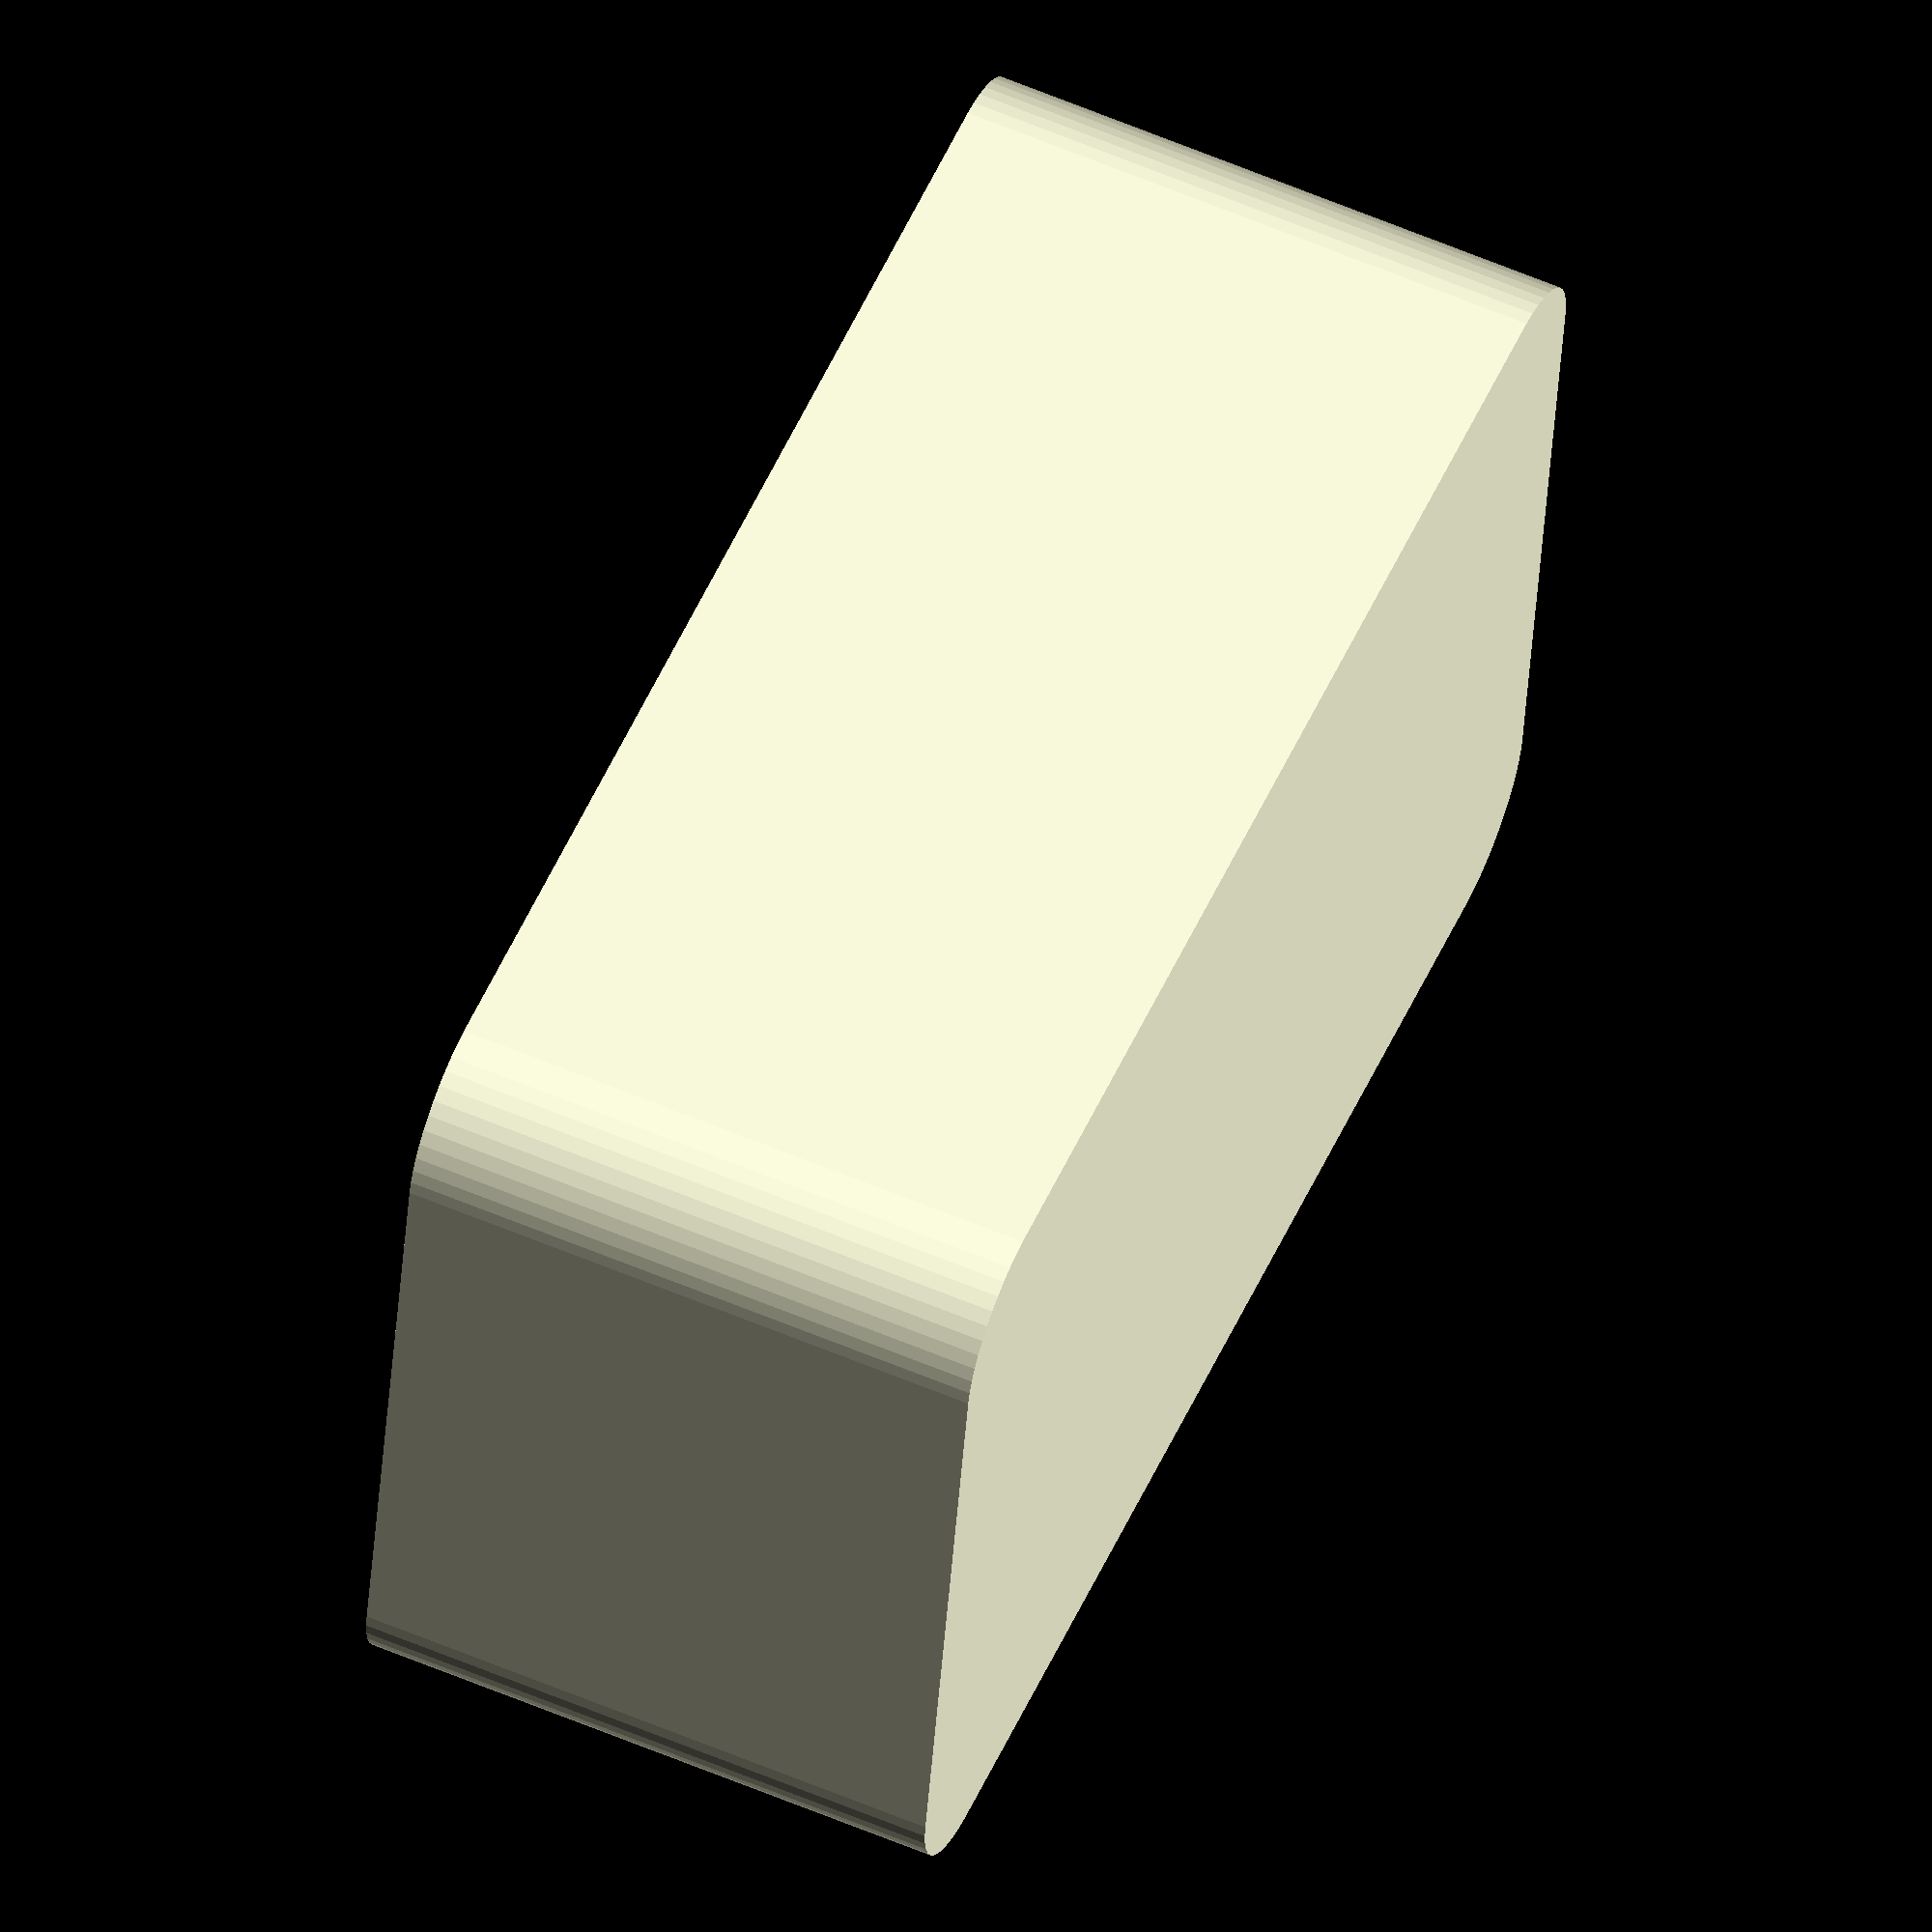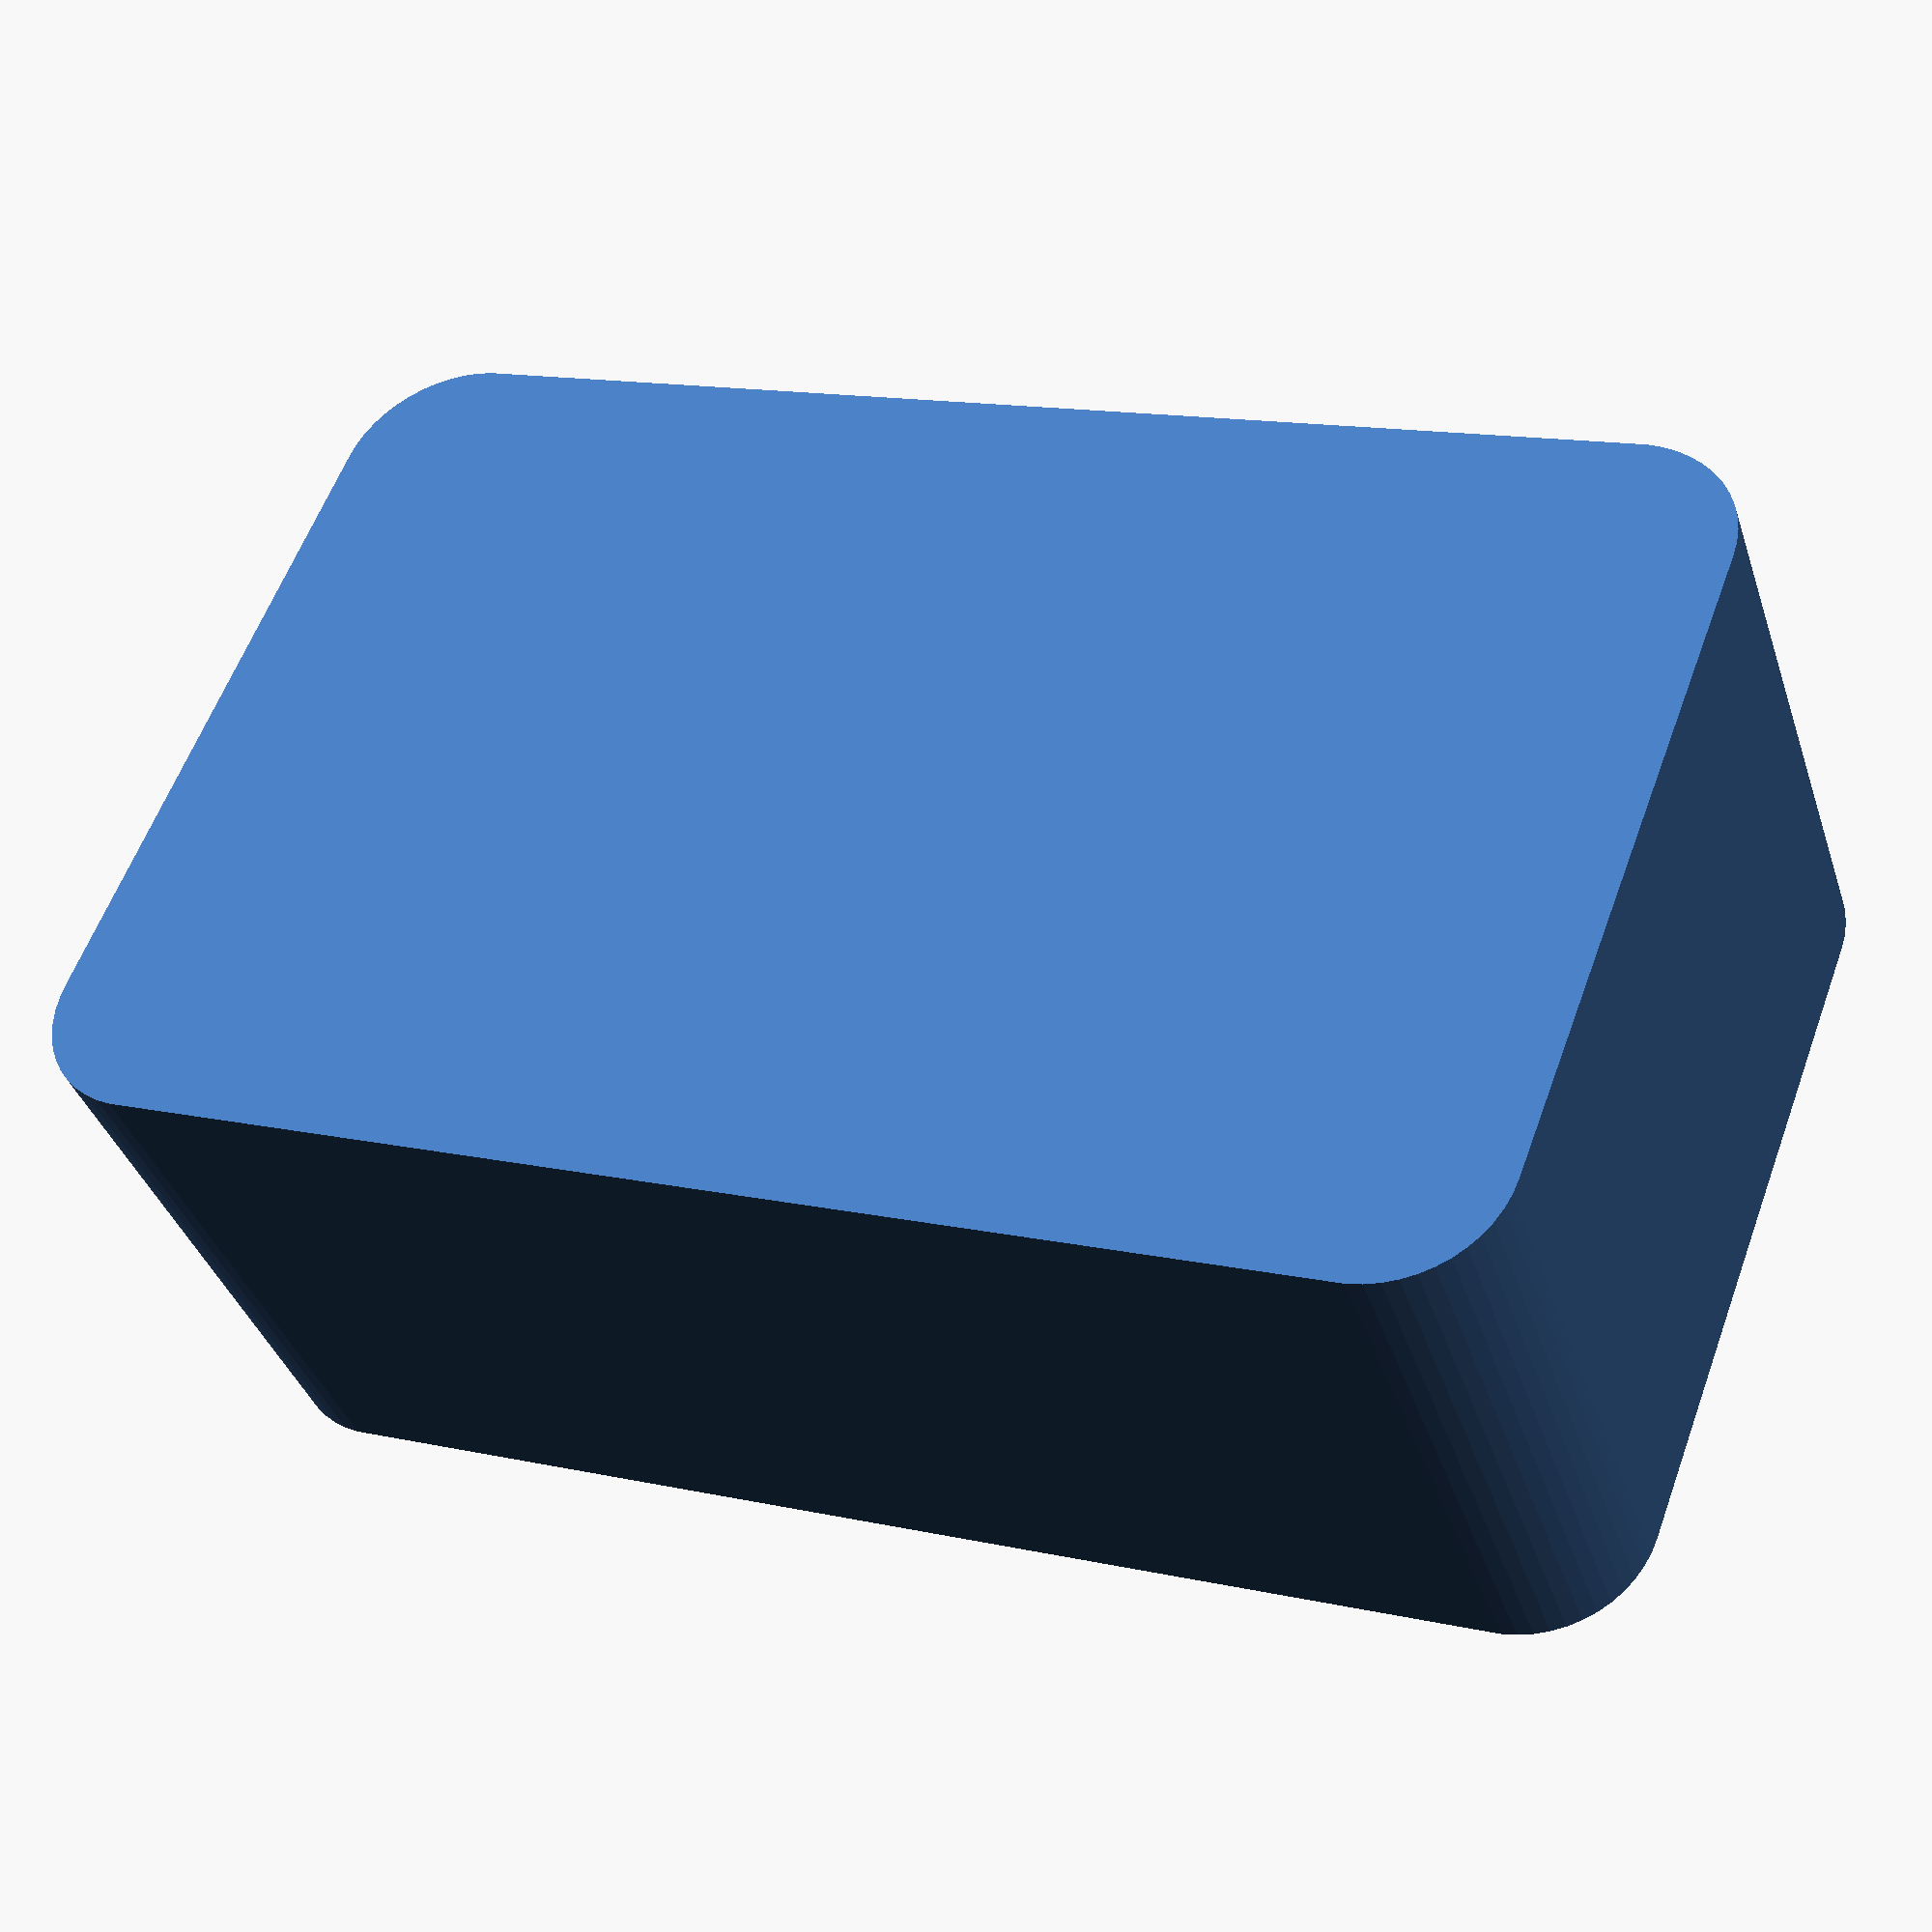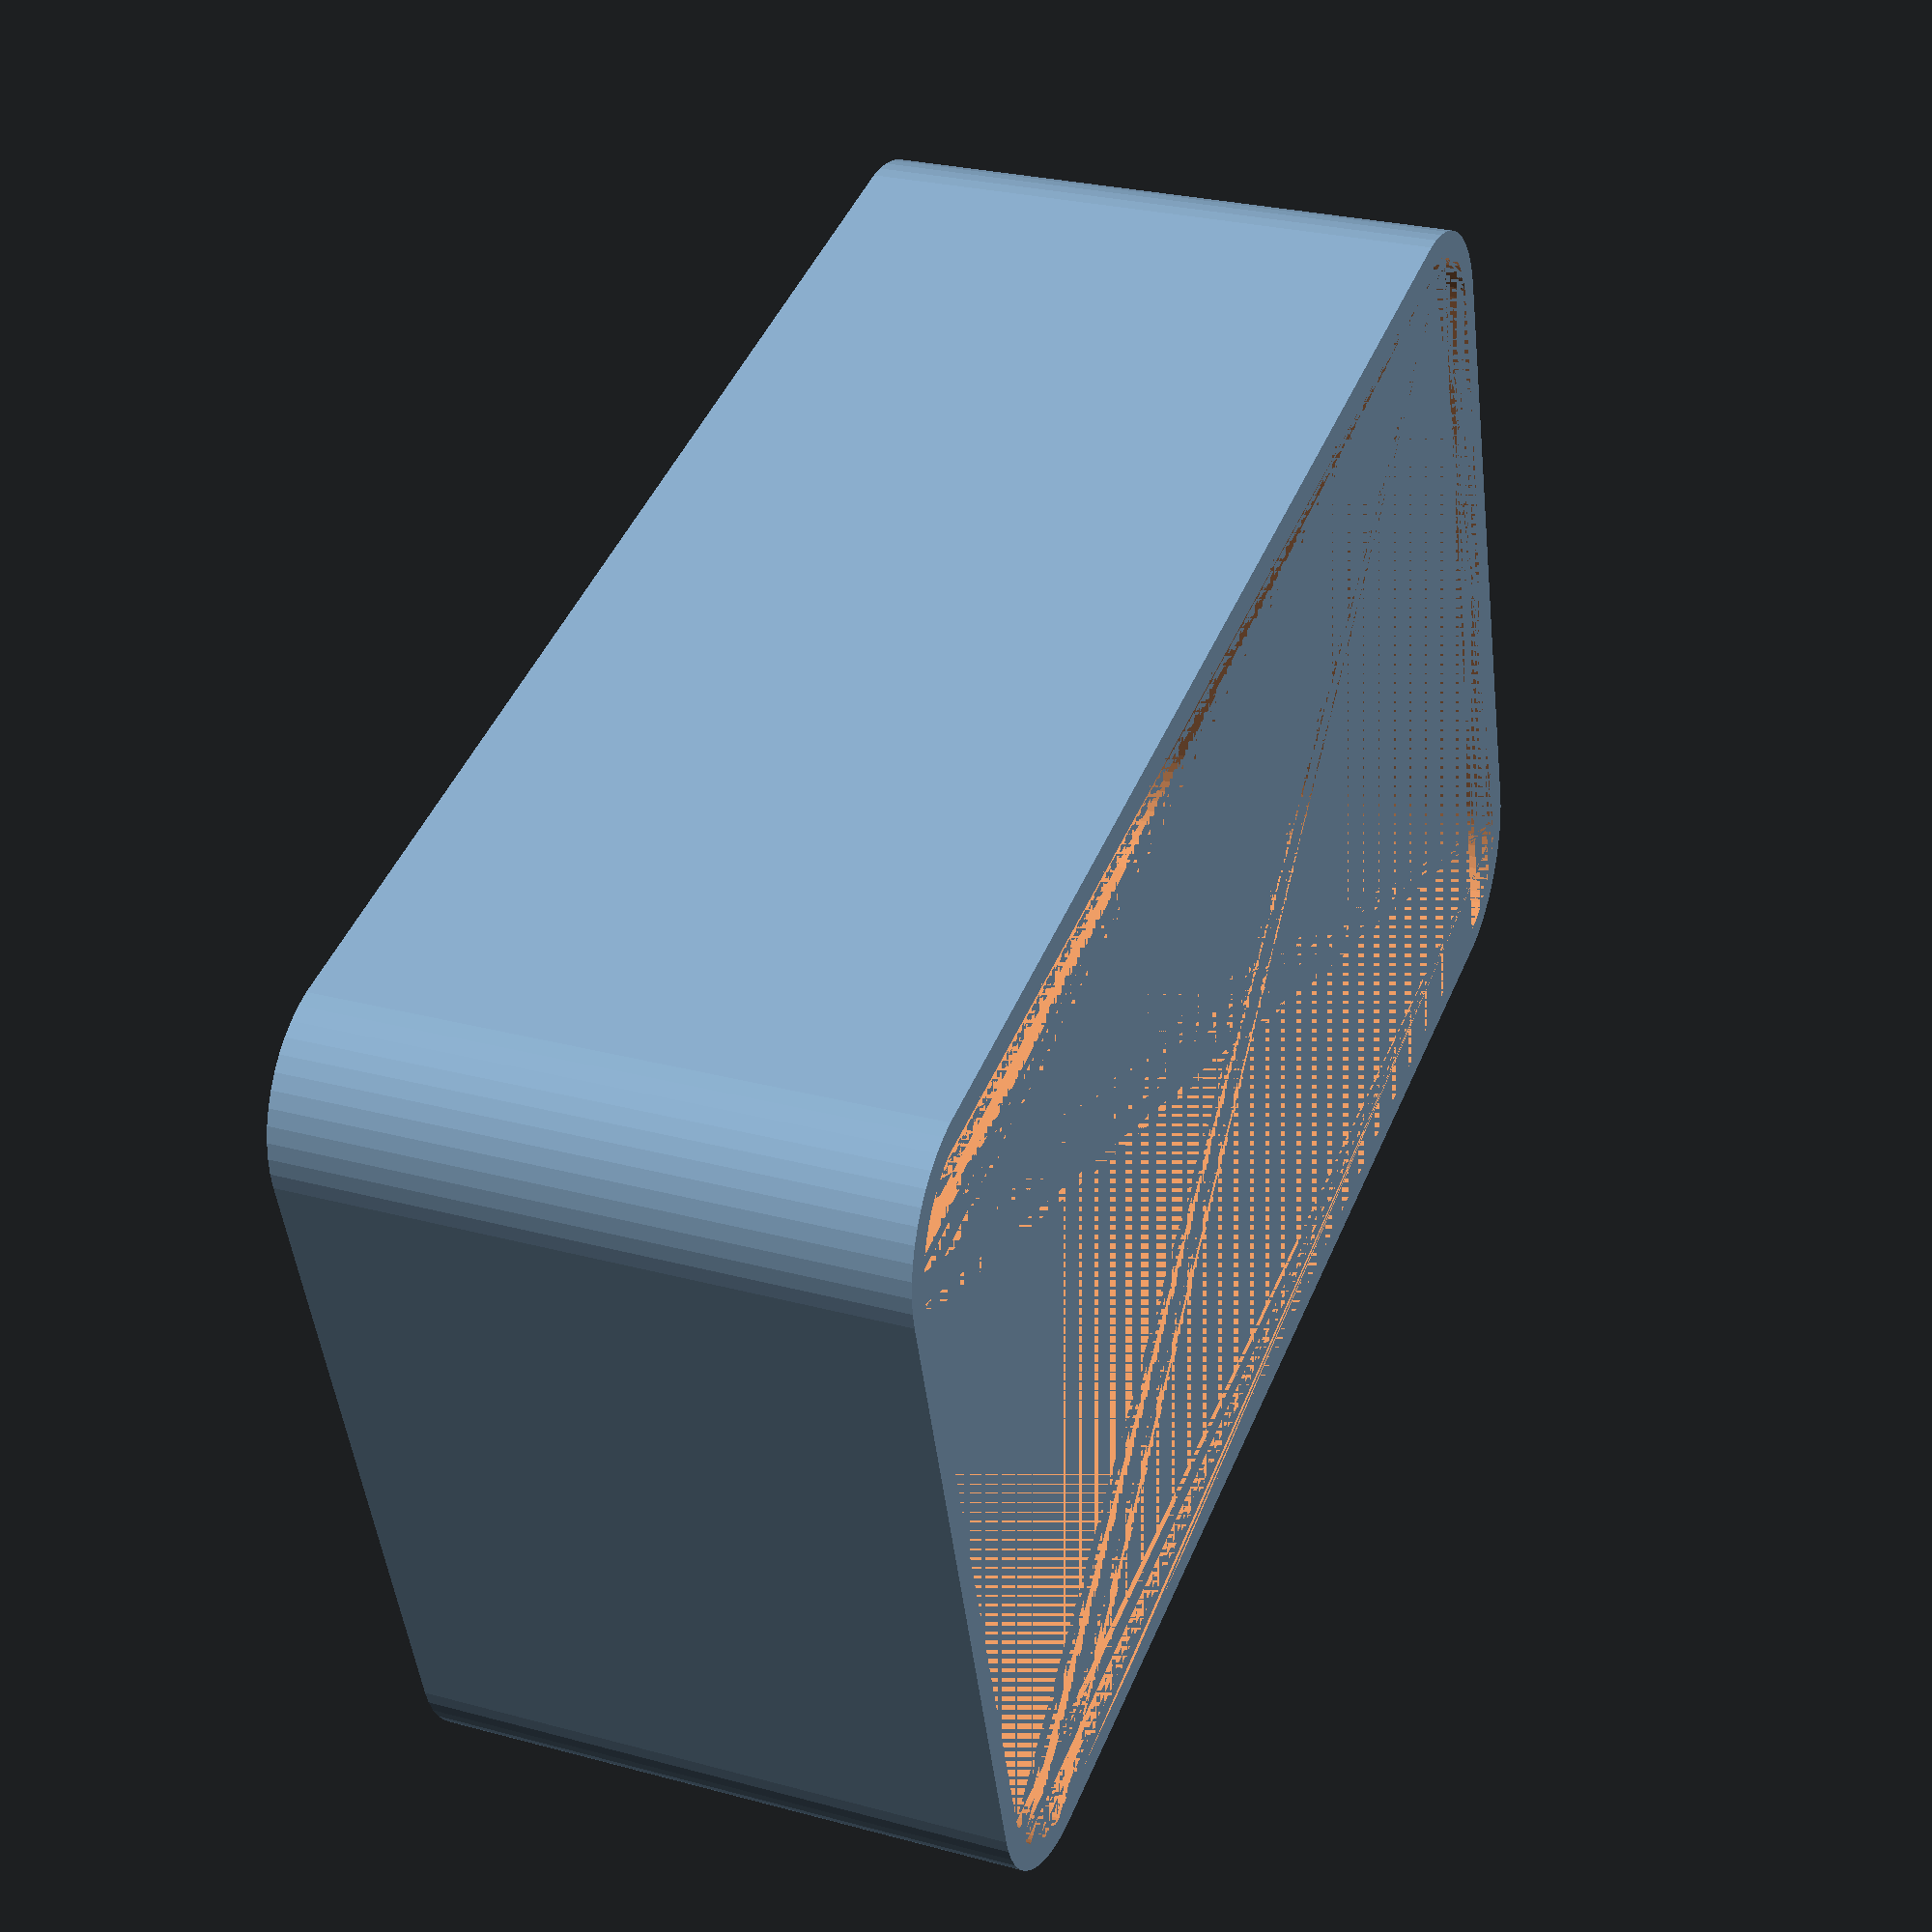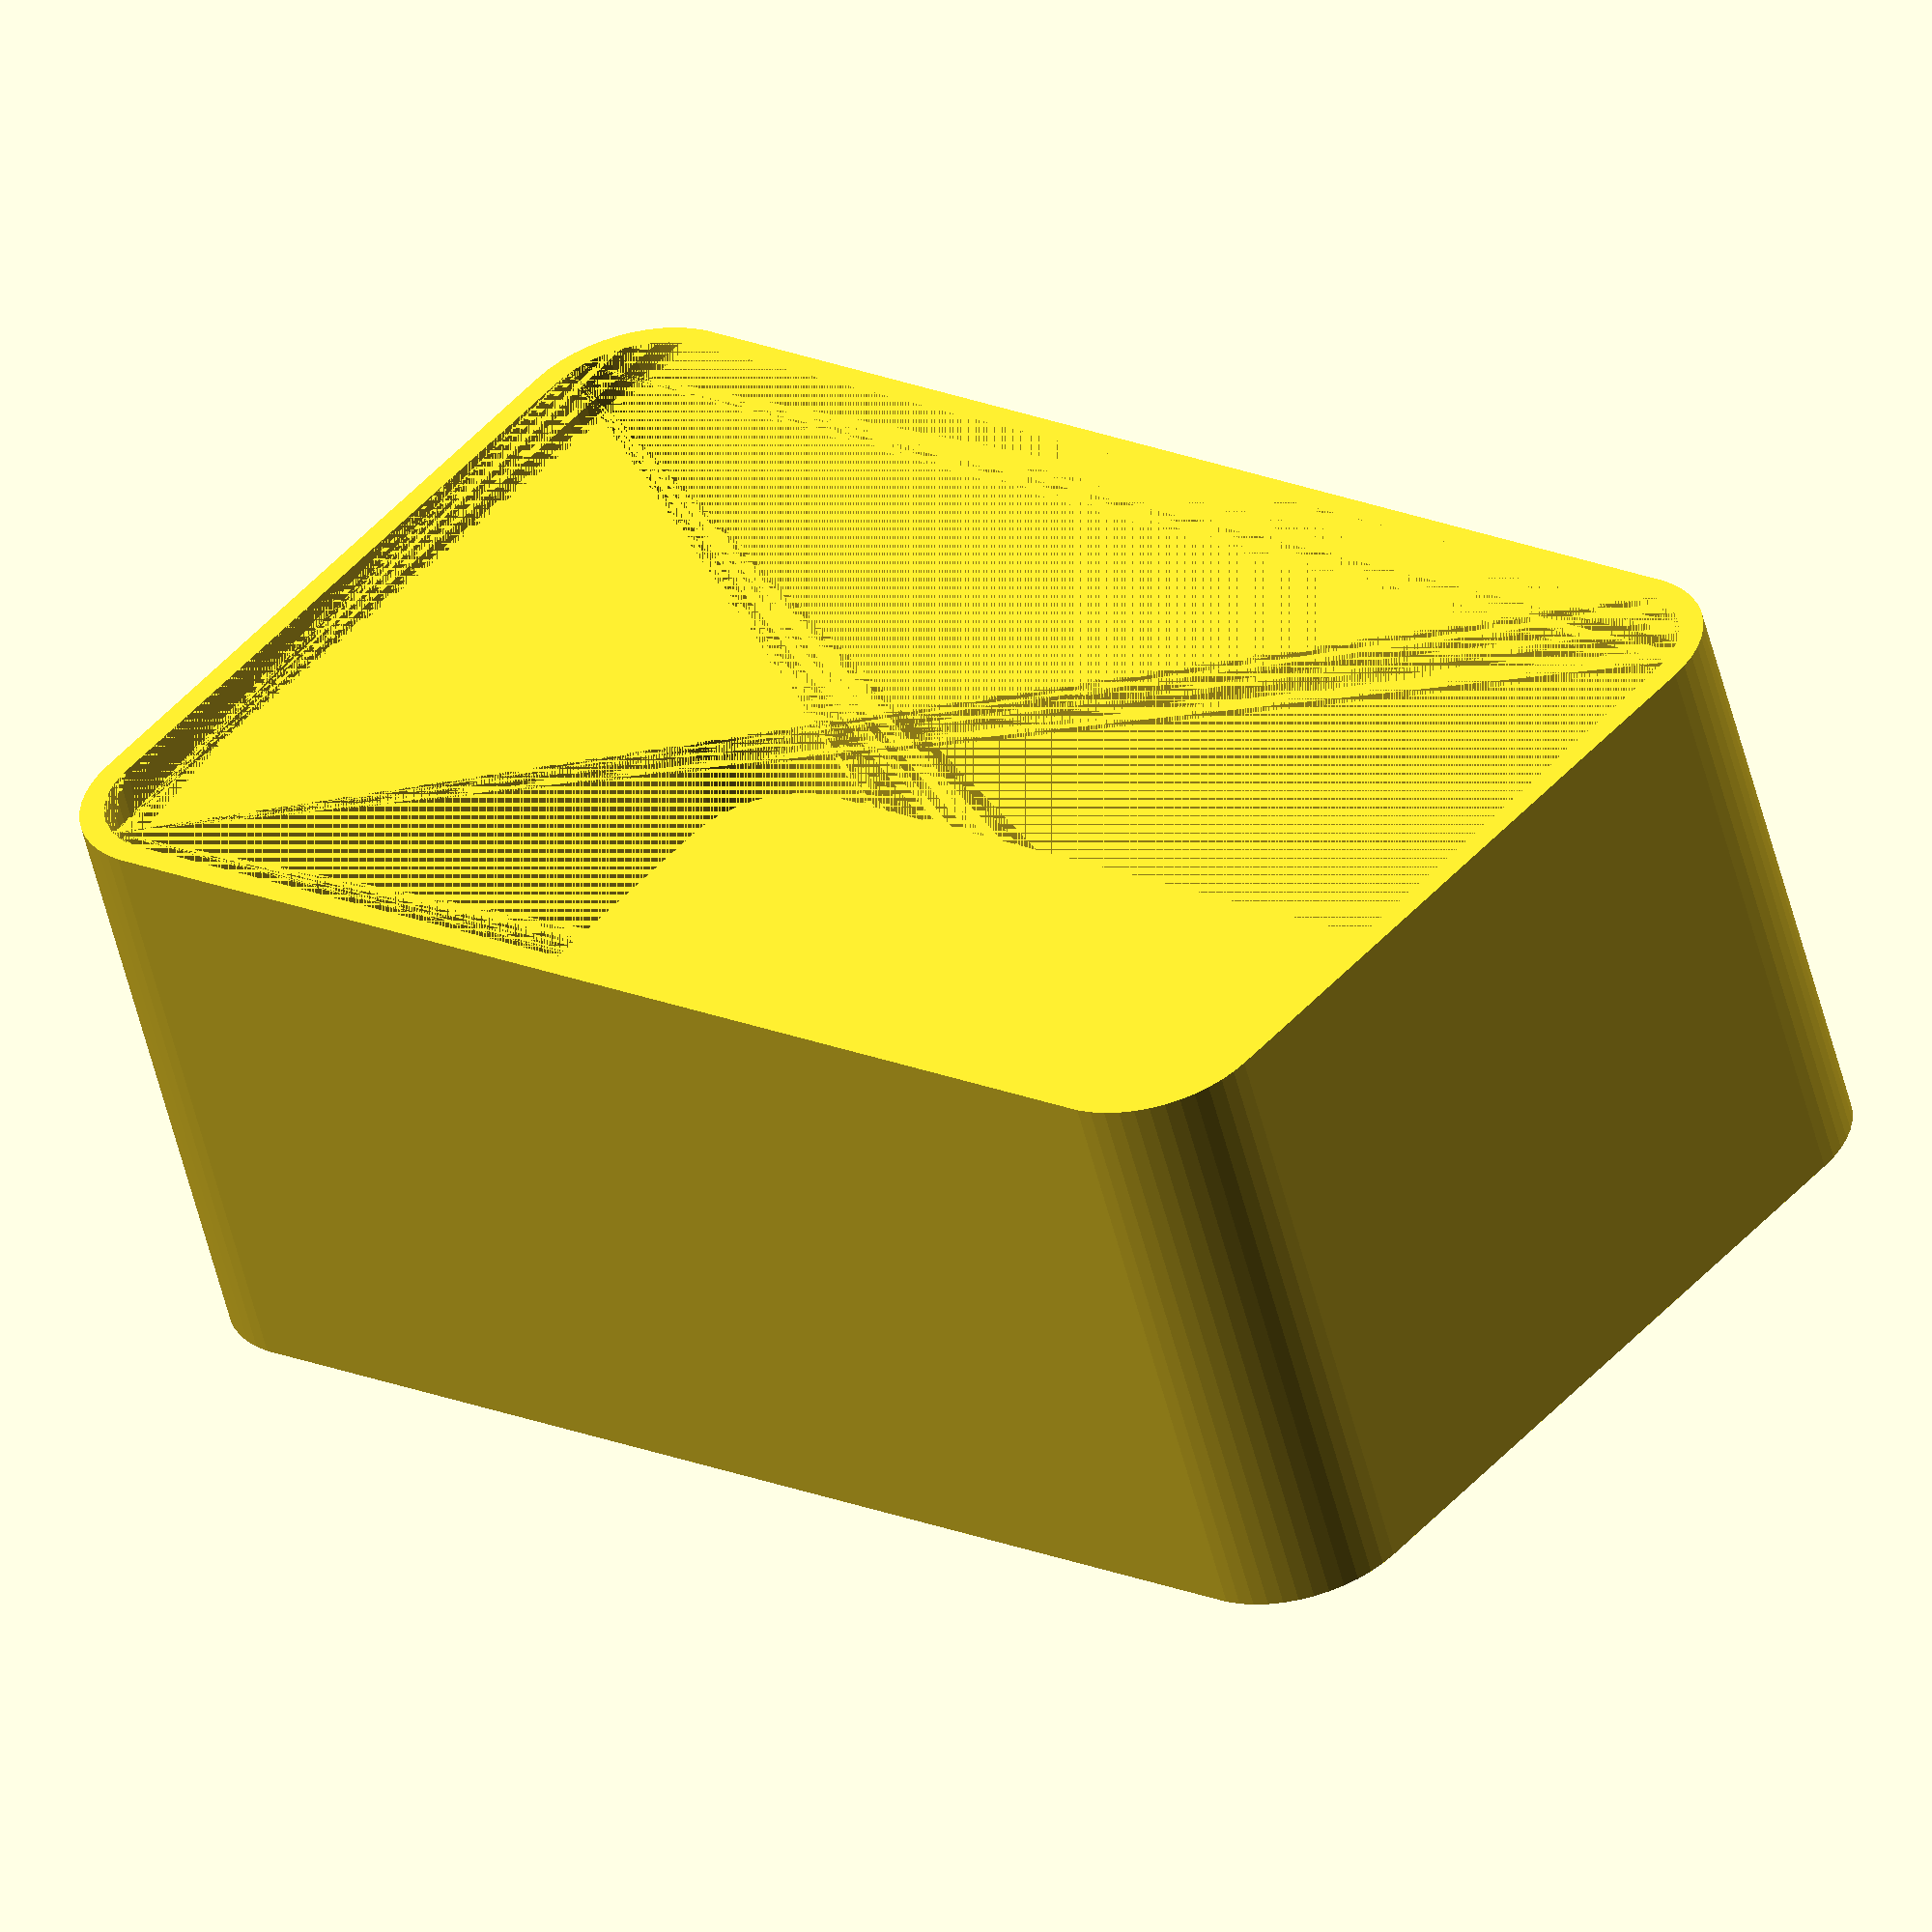
<openscad>
$fn = 50;


difference() {
	union() {
		hull() {
			translate(v = [-25.0000000000, 13.7500000000, 0]) {
				cylinder(h = 24, r = 5);
			}
			translate(v = [25.0000000000, 13.7500000000, 0]) {
				cylinder(h = 24, r = 5);
			}
			translate(v = [-25.0000000000, -13.7500000000, 0]) {
				cylinder(h = 24, r = 5);
			}
			translate(v = [25.0000000000, -13.7500000000, 0]) {
				cylinder(h = 24, r = 5);
			}
		}
	}
	union() {
		translate(v = [0, 0, 2]) {
			hull() {
				translate(v = [-25.0000000000, 13.7500000000, 0]) {
					cylinder(h = 22, r = 4);
				}
				translate(v = [25.0000000000, 13.7500000000, 0]) {
					cylinder(h = 22, r = 4);
				}
				translate(v = [-25.0000000000, -13.7500000000, 0]) {
					cylinder(h = 22, r = 4);
				}
				translate(v = [25.0000000000, -13.7500000000, 0]) {
					cylinder(h = 22, r = 4);
				}
			}
		}
	}
}
</openscad>
<views>
elev=119.3 azim=171.1 roll=66.6 proj=o view=wireframe
elev=38.2 azim=339.2 roll=197.4 proj=p view=solid
elev=333.2 azim=342.9 roll=292.9 proj=p view=solid
elev=236.4 azim=39.6 roll=165.8 proj=o view=solid
</views>
